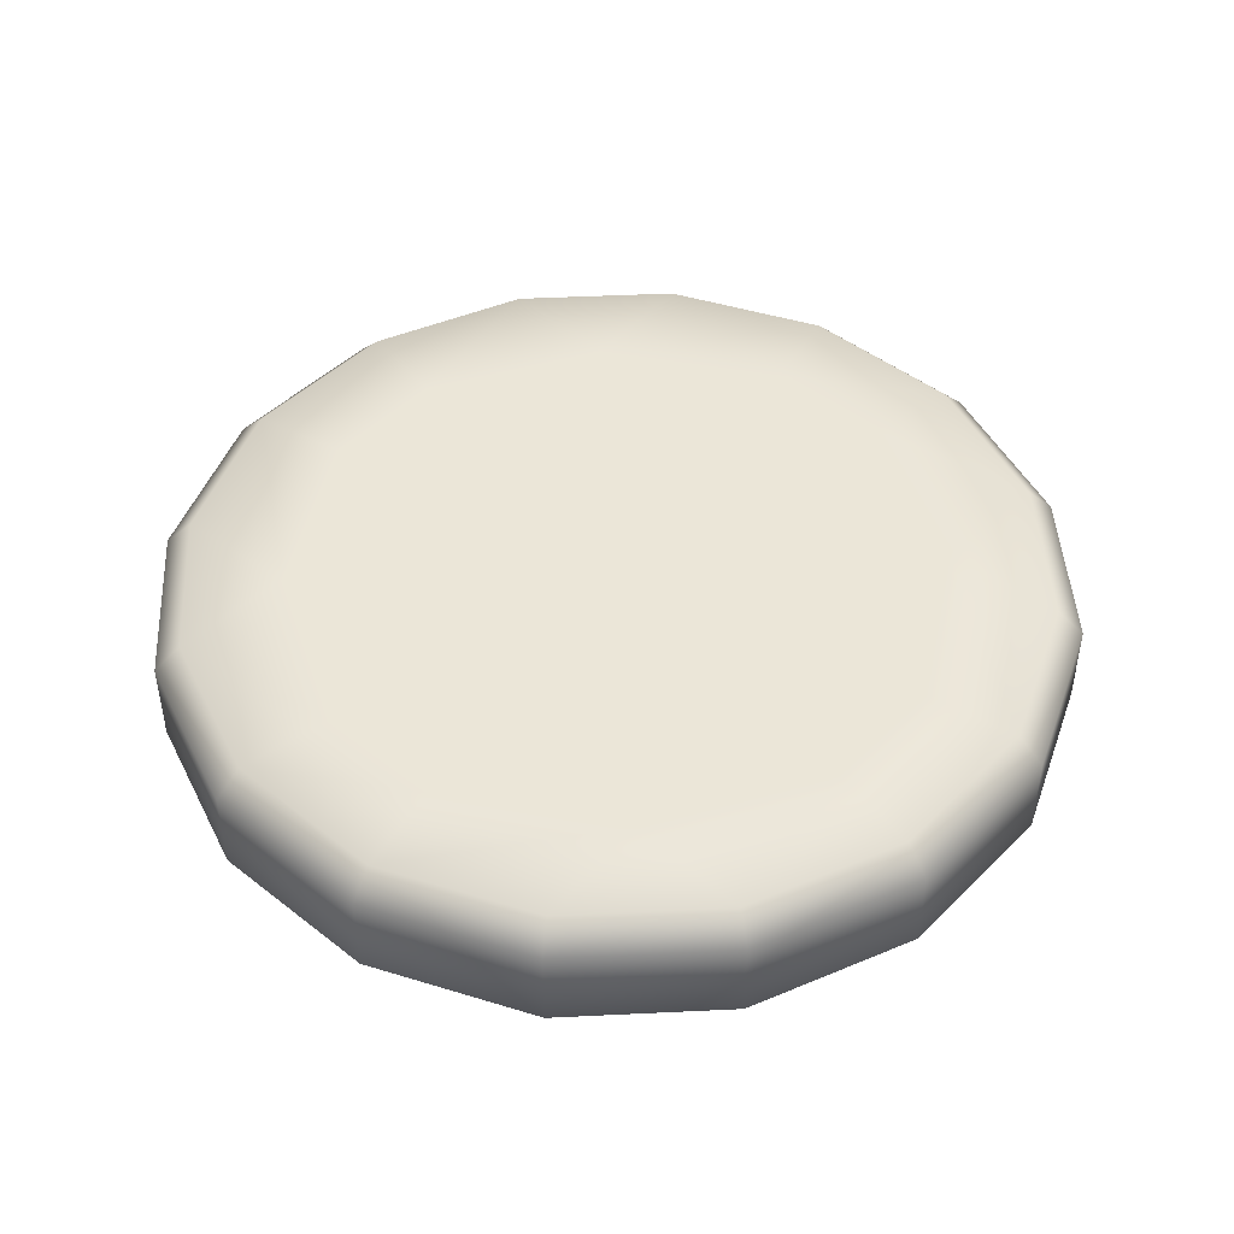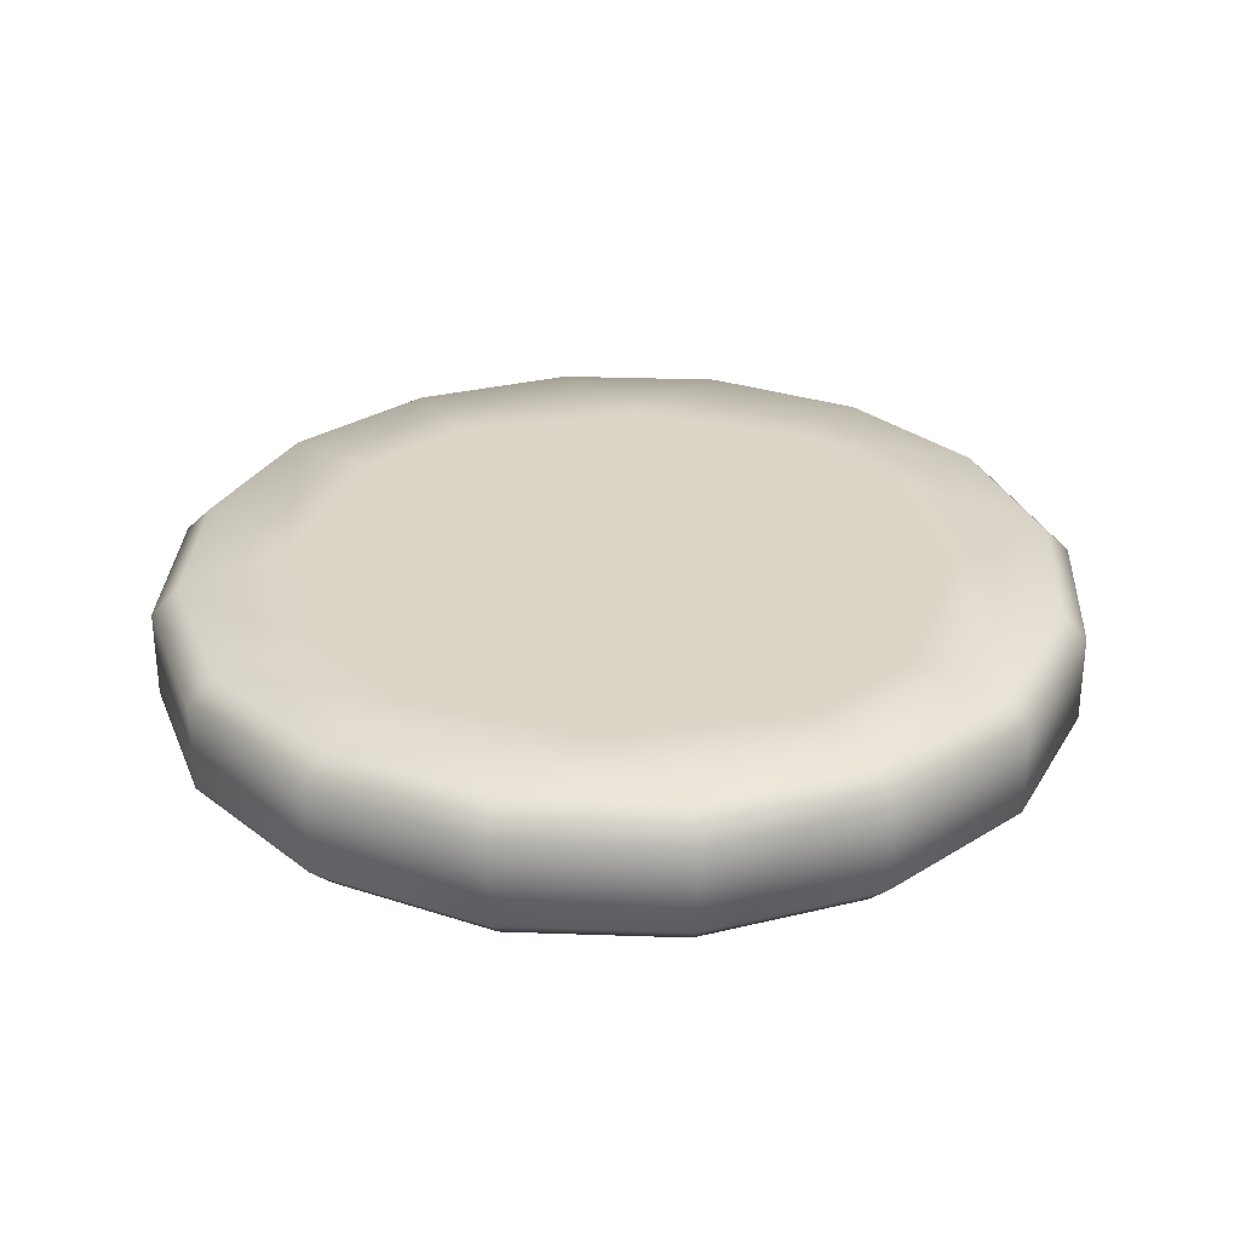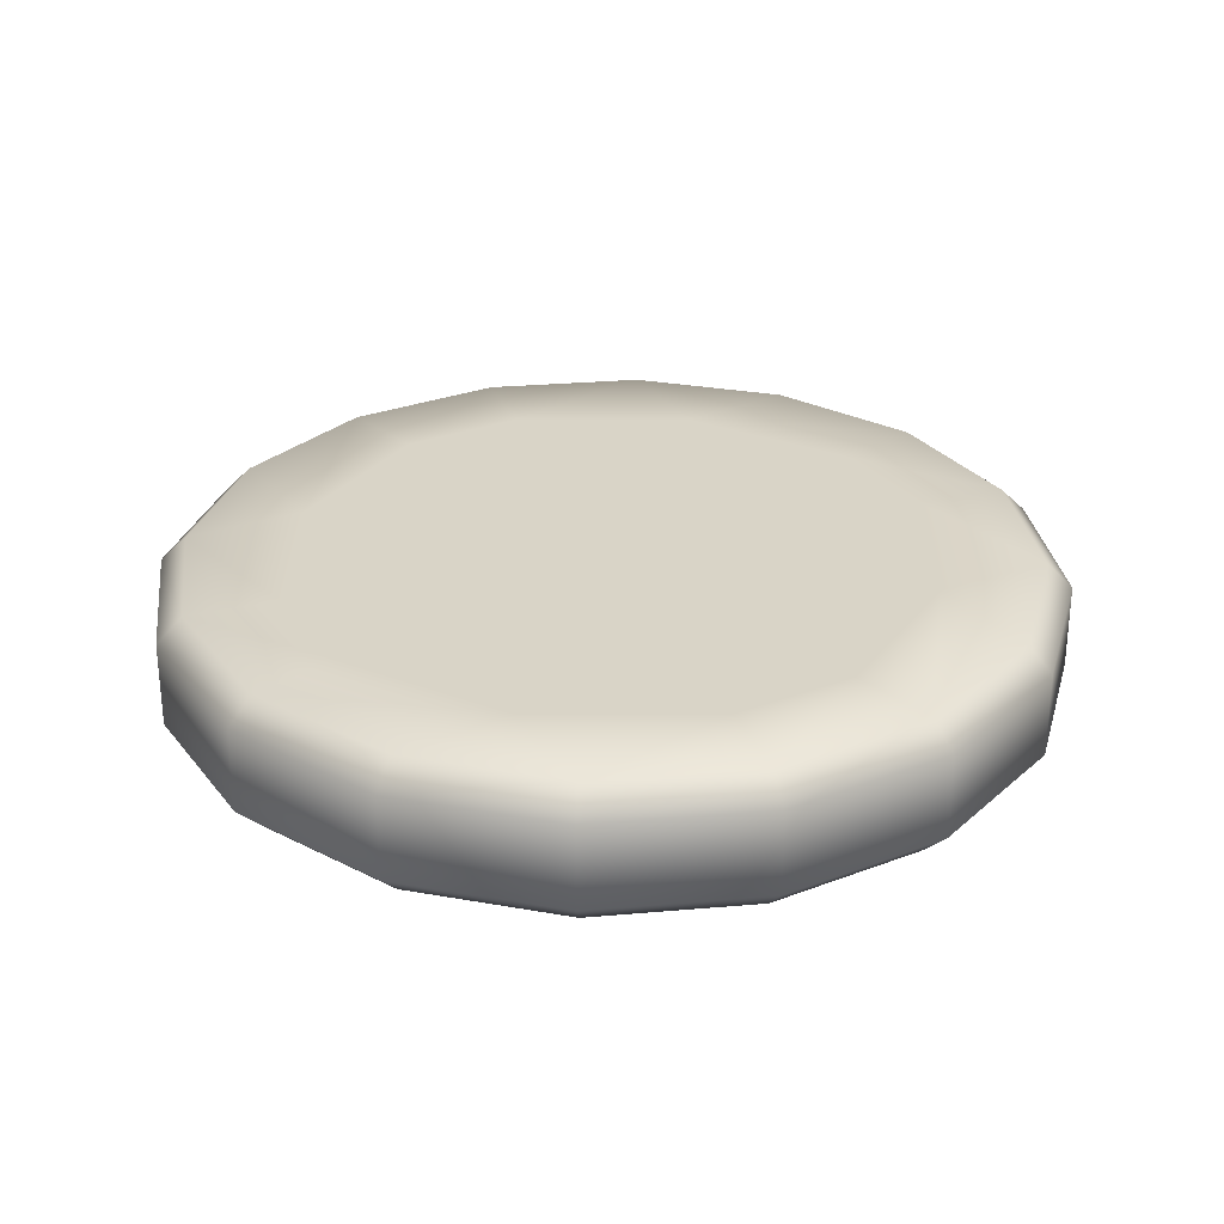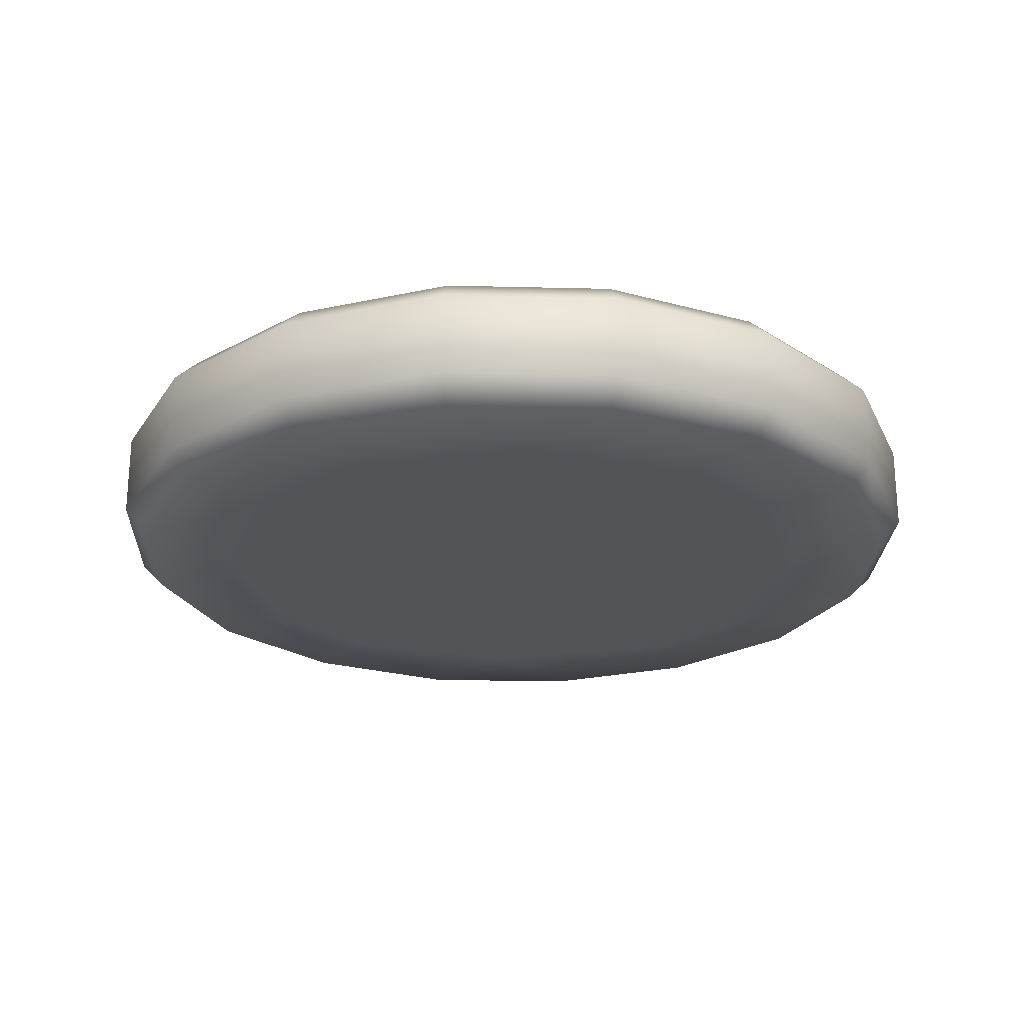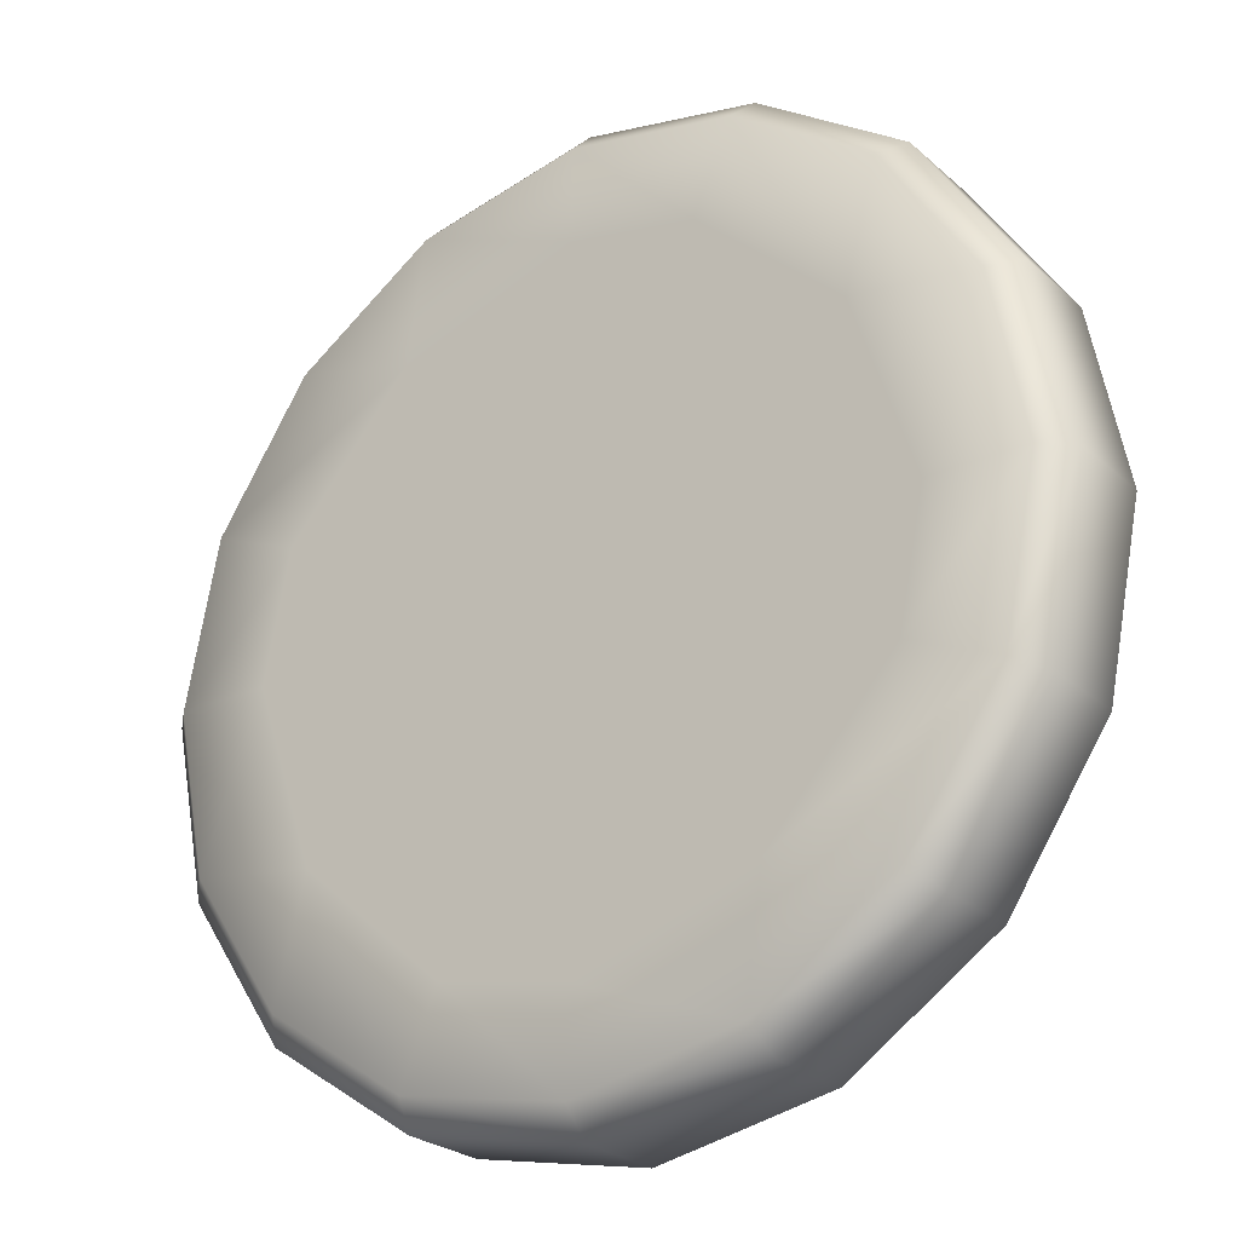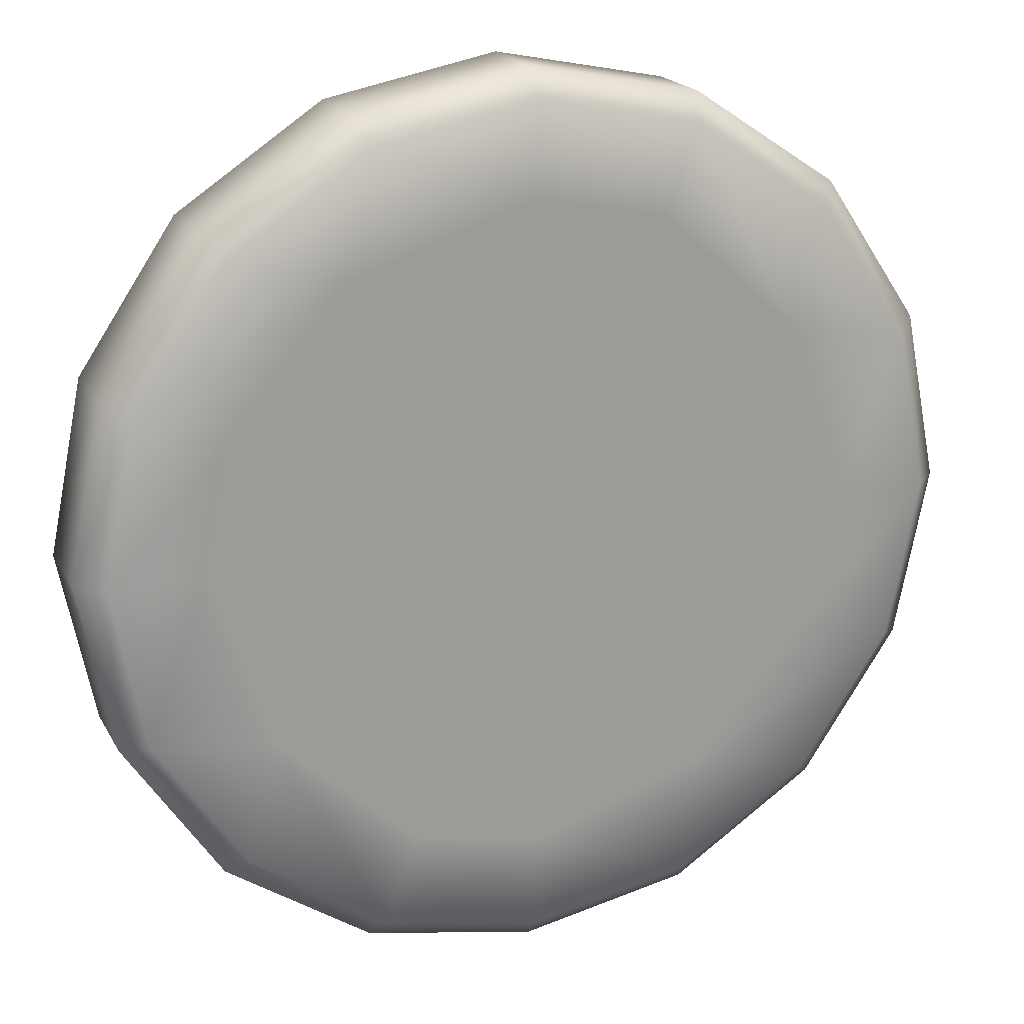
<metadata>
{"format":"obj","ext":"obj","renderer":"f3d","projection":"perspective","resolution":1024,"background":"white","views":[{"elev":46.1,"azim":143.1,"up":"+Y"},{"elev":30.2,"azim":-120.8,"up":"+Y"},{"elev":28.5,"azim":-108.7,"up":"+Y"},{"elev":-23.5,"azim":-126.1,"up":"+Y"},{"elev":-25.2,"azim":35.9,"up":"+Z"},{"elev":19.7,"azim":-21.2,"up":"+Z"}]}
</metadata>
<code>
o food_ingredient_tomato_slice_Sphere.116
v 0.1244 0.08123 -0.3003
v 0.2298 0.08123 -0.2298
v 0.3003 0.08123 -0.1244
v 0.325 0.08123 0
v 0.3003 0.08123 0.1244
v 0.2298 0.08123 0.2298
v 0.1244 0.08123 0.3003
v -0 0.08123 0.325
v -0.1244 0.08123 0.3003
v -0.2298 0.08123 0.2298
v -0.3003 0.08123 0.1244
v -0.325 0.08123 -0
v -0.3003 0.08123 -0.1244
v -0.2298 0.08123 -0.2298
v -0.1244 0.08123 -0.3003
v 0 0.08123 -0.325
v 0.117 0.1 -0.2826
v 0.2163 0.1 -0.2163
v 0.2826 0.1 -0.117
v 0.3059 0.1 0
v 0.2826 0.1 0.117
v 0.2163 0.1 0.2163
v 0.117 0.1 0.2826
v -0 0.1 0.3059
v -0.117 0.1 0.2826
v -0.2163 0.1 0.2163
v -0.2826 0.1 0.117
v -0.3059 0.1 -0
v -0.2826 0.1 -0.117
v -0.2163 0.1 -0.2163
v -0.117 0.1 -0.2826
v 0 0.1 -0.3059
v 0.1297 0.1 -0.1941
v 0.2199 0.1 -0.09108
v 0.238 0.1 0
v 0.1941 0.1 0.1297
v 0.09108 0.1 0.2199
v -0 0.1 0.238
v -0.1297 0.1 0.1941
v -0.2199 0.1 0.09108
v -0.238 0.1 -0
v -0.1941 0.1 -0.1297
v -0.09108 0.1 -0.2199
v 0 0.1 -0.238
v 0.03816 0.1 -0.05711
v 0.1089 0.1 -0.04513
v 0.1179 0.1 -0
v 0.05711 0.1 0.03816
v 0.04513 0.1 0.1089
v 0 0.1 0.1179
v -0.03816 0.1 0.05711
v -0.1089 0.1 0.04513
v -0.1179 0.1 -0
v -0.05711 0.1 -0.03816
v -0.04513 0.1 -0.1089
v 0 0.1 -0.1179
v 0.1244 0.0188 -0.3003
v 0.2298 0.0188 -0.2298
v 0.3003 0.0188 -0.1244
v 0.325 0.0188 0
v 0.3003 0.0188 0.1244
v 0.2298 0.0188 0.2298
v 0.1244 0.0188 0.3003
v -0 0.0188 0.325
v -0.1244 0.0188 0.3003
v -0.2298 0.0188 0.2298
v -0.3003 0.0188 0.1244
v -0.325 0.0188 -0
v -0.3003 0.0188 -0.1244
v -0.2298 0.0188 -0.2298
v -0.1244 0.0188 -0.3003
v 0 0.0188 -0.325
v 0.117 3.1e-05 -0.2826
v 0.2163 3e-05 -0.2163
v 0.2826 3.1e-05 -0.117
v 0.3059 3e-05 0
v 0.2826 3.1e-05 0.117
v 0.2163 3e-05 0.2163
v 0.117 3.1e-05 0.2826
v -0 3.1e-05 0.3059
v -0.117 3.1e-05 0.2826
v -0.2163 3e-05 0.2163
v -0.2826 3.1e-05 0.117
v -0.3059 3e-05 -0
v -0.2826 3.1e-05 -0.117
v -0.2163 3.1e-05 -0.2163
v -0.117 3.1e-05 -0.2826
v 0 3.1e-05 -0.3059
v 0.1297 3.1e-05 -0.1941
v 0.2199 3.1e-05 -0.09108
v 0.238 3e-05 0
v 0.1941 3.1e-05 0.1297
v 0.09108 3.1e-05 0.2199
v -0 3.1e-05 0.238
v -0.1297 3.1e-05 0.1941
v -0.2199 3.1e-05 0.09108
v -0.238 3e-05 -0
v -0.1941 3.1e-05 -0.1297
v -0.09108 3.1e-05 -0.2199
v 0 3.1e-05 -0.238
v 0.03816 3.5e-05 -0.05711
v 0.1089 3.1e-05 -0.04513
v 0.1179 3e-05 -0
v 0.05711 3.5e-05 0.03816
v 0.04513 3.1e-05 0.1089
v 0 3.1e-05 0.1179
v -0.03816 3.5e-05 0.05711
v -0.1089 3.1e-05 0.04513
v -0.1179 3e-05 -0
v -0.05711 3.5e-05 -0.03816
v -0.04513 3.1e-05 -0.1089
v 0 3.1e-05 -0.1179
f 2 1 17 18
f 18 19 3 2
f 4 3 19 20
f 5 4 20 21
f 21 22 6 5
f 22 23 7 6
f 8 7 23 24
f 9 8 24 25
f 25 26 10 9
f 26 27 11 10
f 12 11 27 28
f 13 12 28 29
f 29 30 14 13
f 15 14 30 31
f 16 15 31 32
f 1 16 32 17
f 33 18 17
f 33 34 19 18
f 34 35 20 19
f 35 36 21 20
f 36 22 21
f 36 37 23 22
f 37 38 24 23
f 38 39 25 24
f 39 26 25
f 39 40 27 26
f 40 41 28 27
f 41 42 29 28
f 42 30 29
f 42 43 31 30
f 43 44 32 31
f 44 33 17 32
f 45 46 34 33
f 46 47 35 34
f 47 48 36 35
f 48 49 37 36
f 49 50 38 37
f 50 51 39 38
f 51 52 40 39
f 52 53 41 40
f 53 54 42 41
f 54 55 43 42
f 55 56 44 43
f 56 45 33 44
f 58 57 1 2
f 66 10 11 67
f 65 9 10 66
f 61 60 4 5
f 69 13 14 70
f 60 59 3 4
f 64 63 7 8
f 58 2 3 59
f 57 72 16 1
f 72 71 15 16
f 69 68 12 13
f 61 5 6 62
f 62 6 7 63
f 68 67 11 12
f 65 64 8 9
f 58 74 73 57
f 74 58 59 75
f 60 76 75 59
f 61 77 76 60
f 77 61 62 78
f 78 62 63 79
f 64 80 79 63
f 65 81 80 64
f 81 65 66 82
f 82 66 67 83
f 68 84 83 67
f 69 85 84 68
f 85 69 70 86
f 71 87 86 70
f 72 88 87 71
f 57 73 88 72
f 89 73 74
f 89 74 75 90
f 90 75 76 91
f 91 76 77 92
f 92 77 78
f 92 78 79 93
f 93 79 80 94
f 94 80 81 95
f 95 81 82
f 95 82 83 96
f 96 83 84 97
f 97 84 85 98
f 98 85 86
f 98 86 87 99
f 99 87 88 100
f 100 88 73 89
f 101 89 90 102
f 102 90 91 103
f 103 91 92 104
f 104 92 93 105
f 105 93 94 106
f 106 94 95 107
f 107 95 96 108
f 108 96 97 109
f 109 97 98 110
f 110 98 99 111
f 111 99 100 112
f 112 100 89 101
f 48 51 50 49
f 45 48 47 46
f 56 55 54 45
f 101 110 111 112
f 107 110 101 104
f 45 54 51 48
f 106 107 104 105
f 107 108 109 110
f 71 70 14 15
f 51 54 53 52
f 104 101 102 103

</code>
